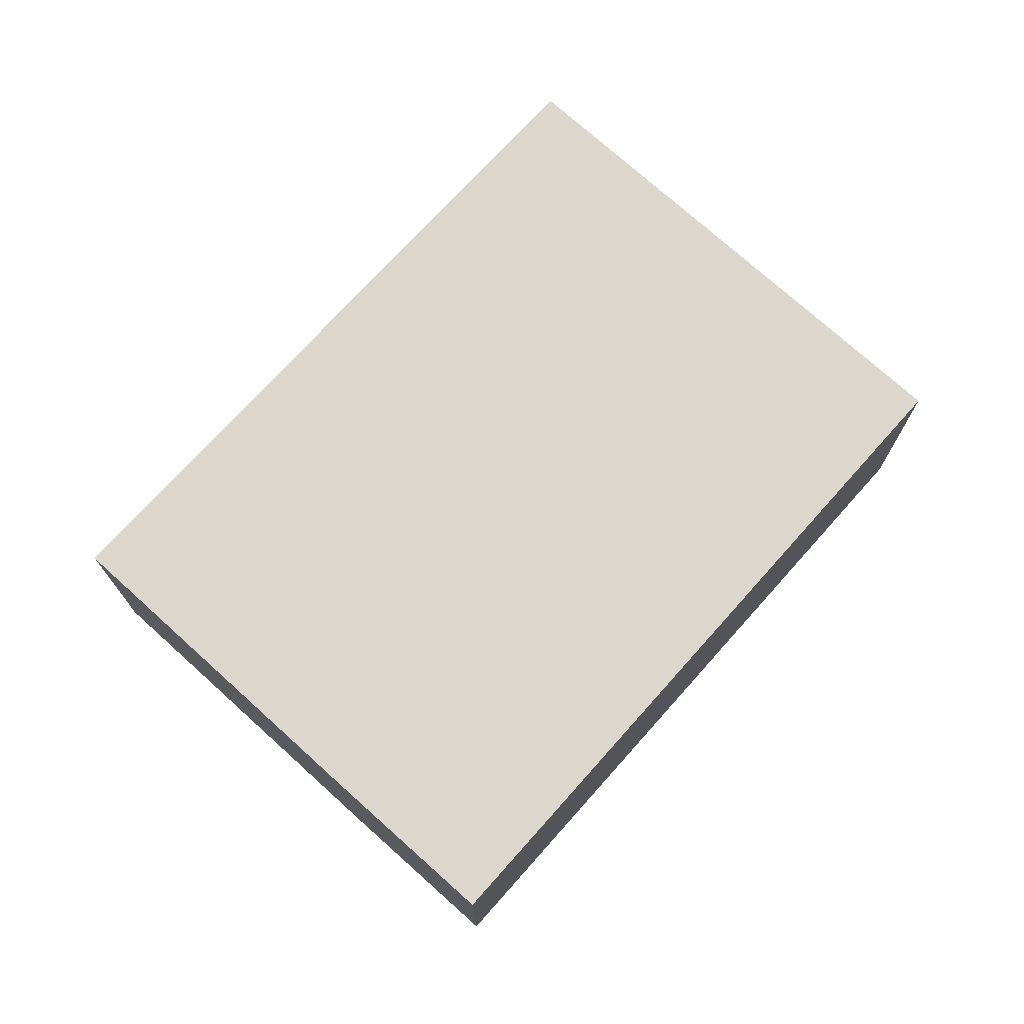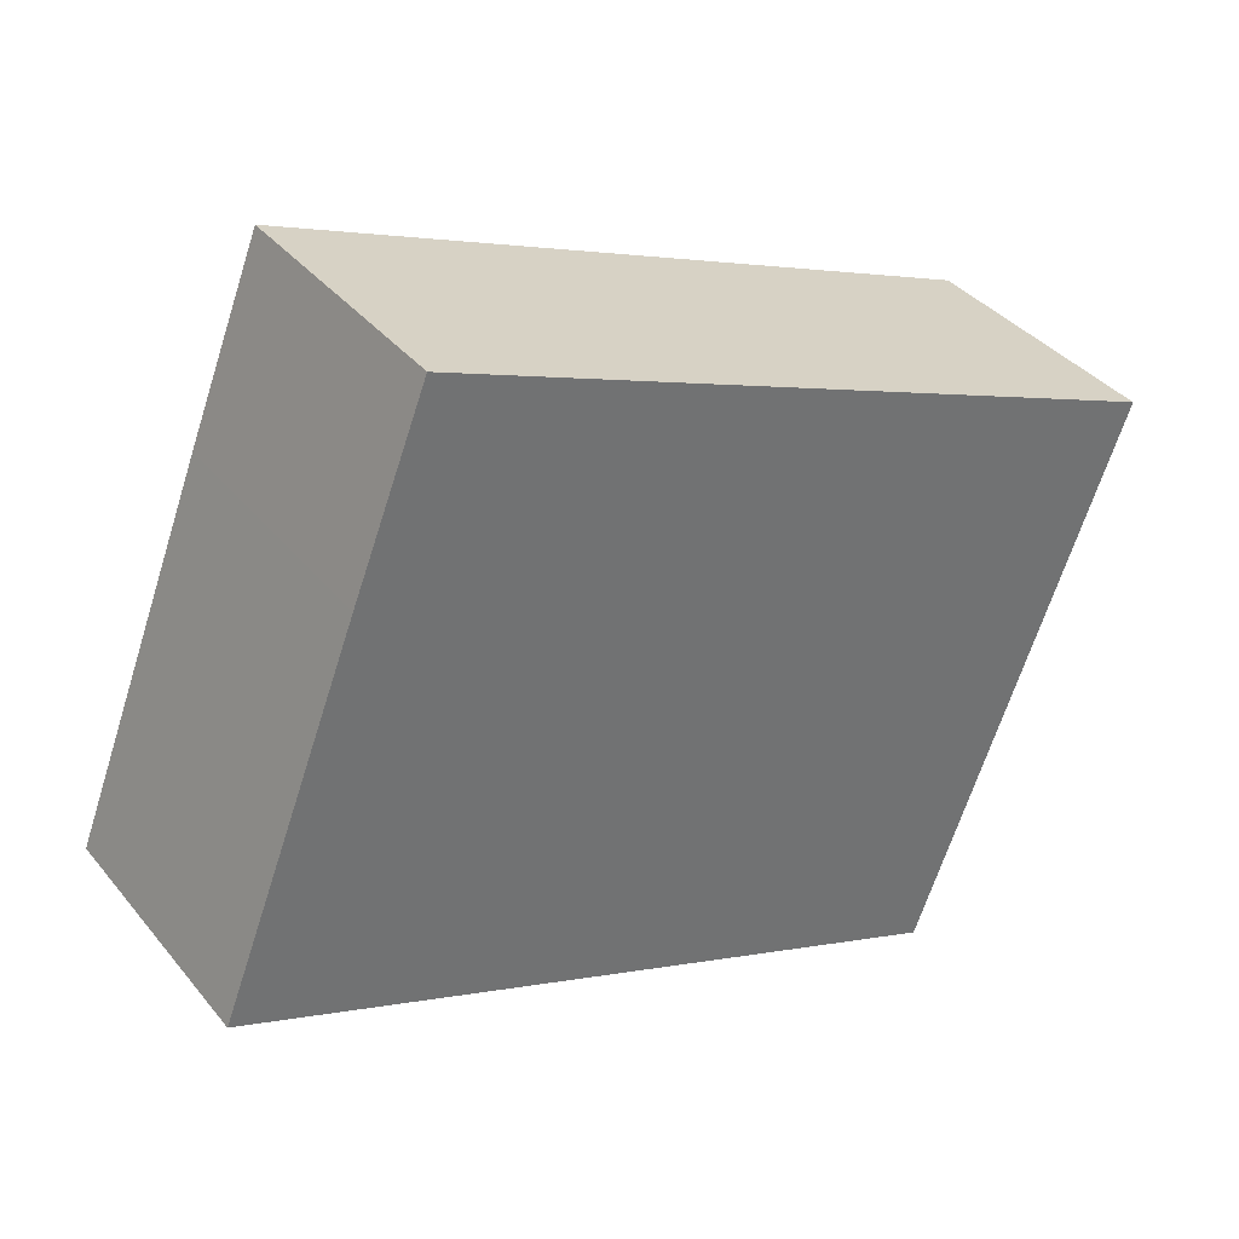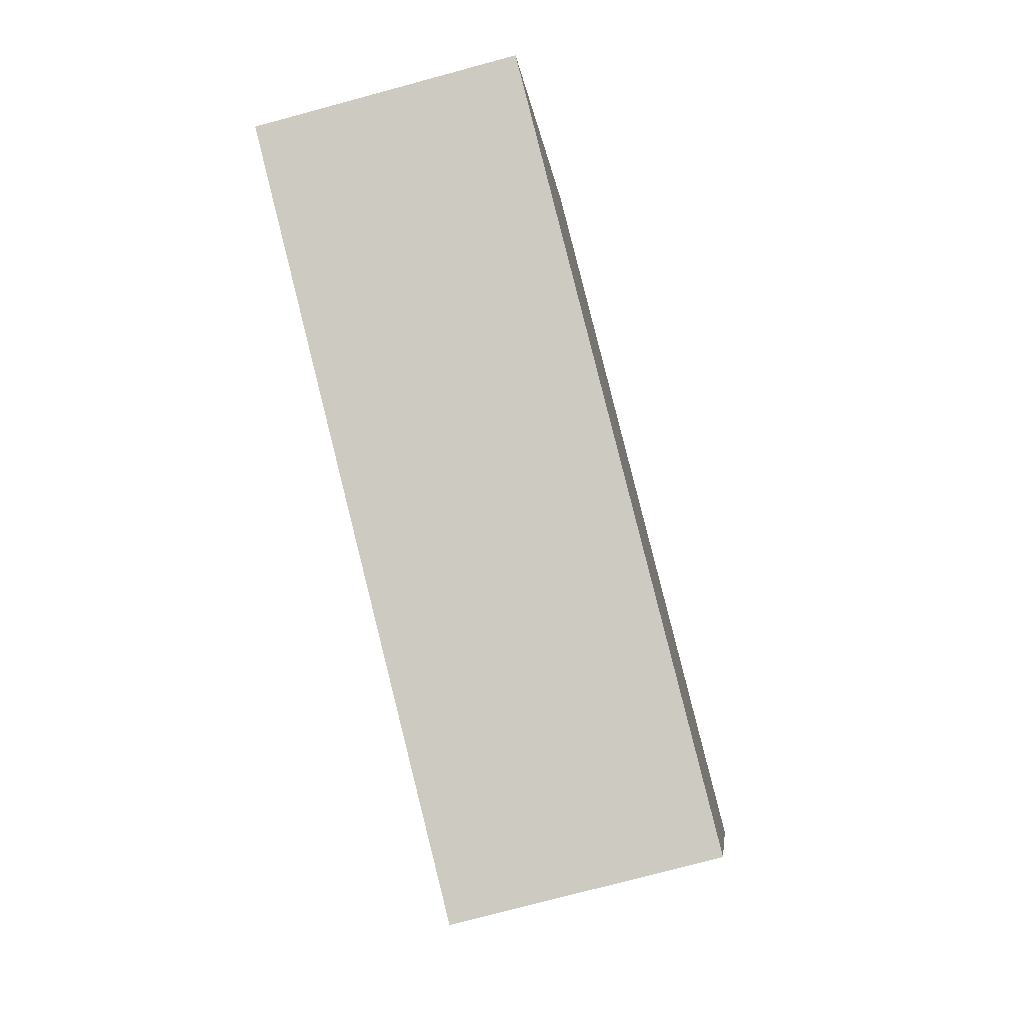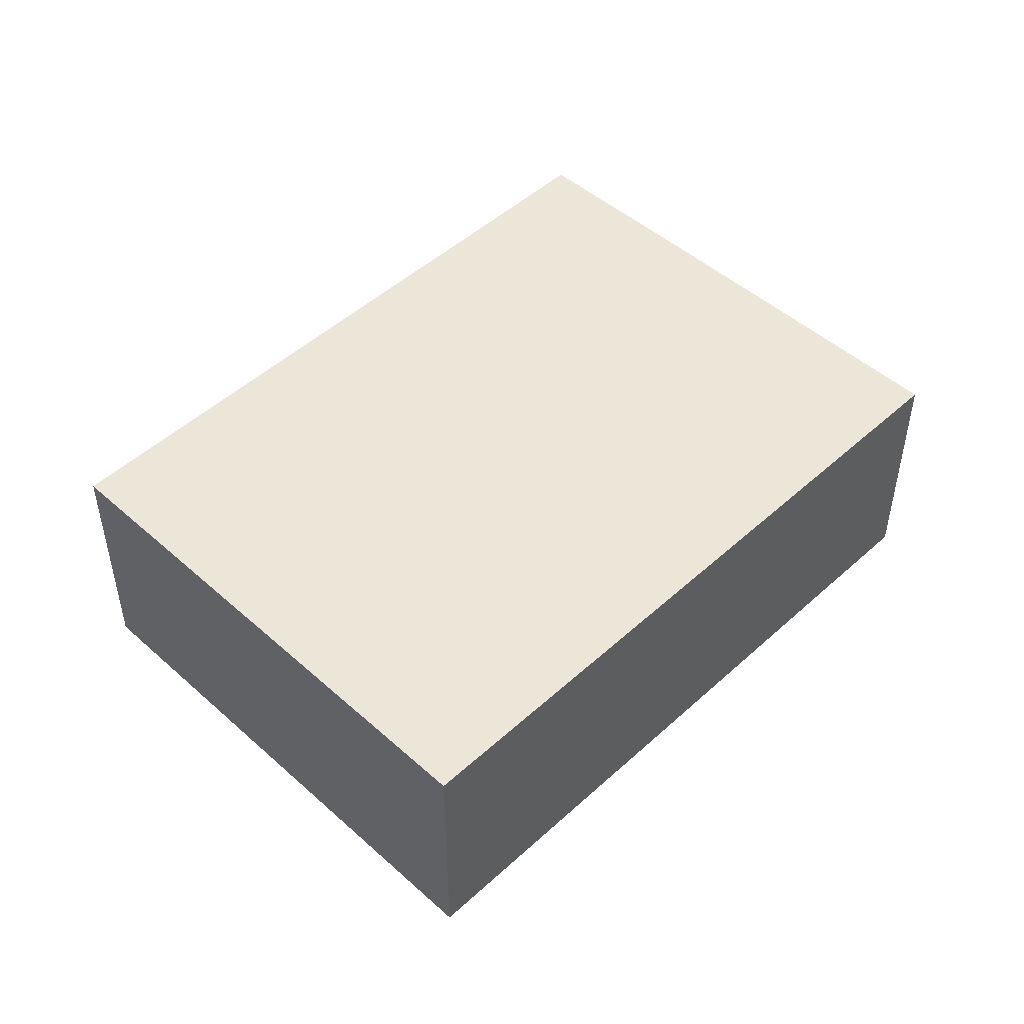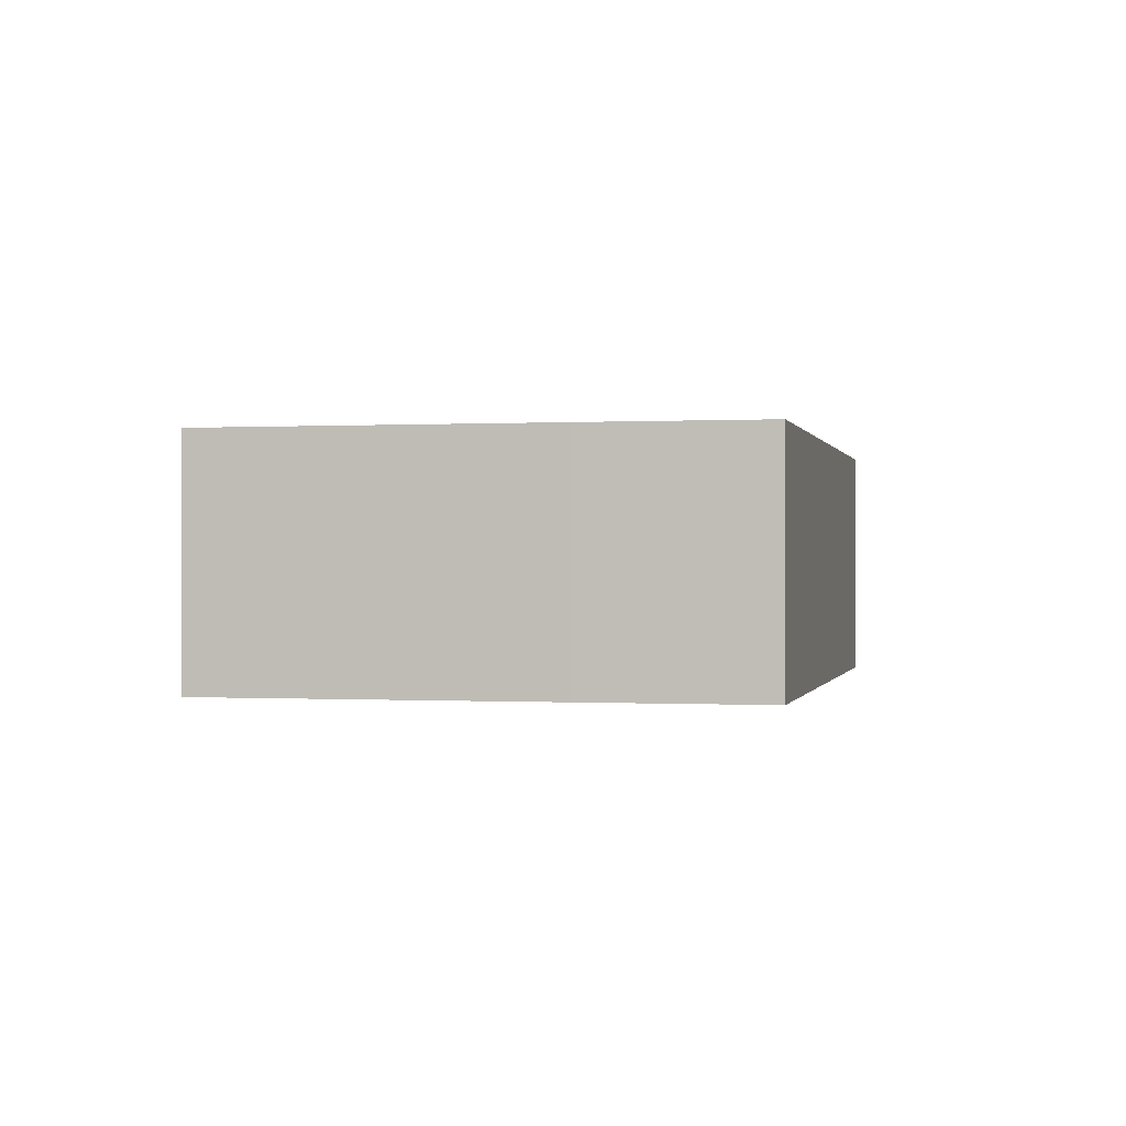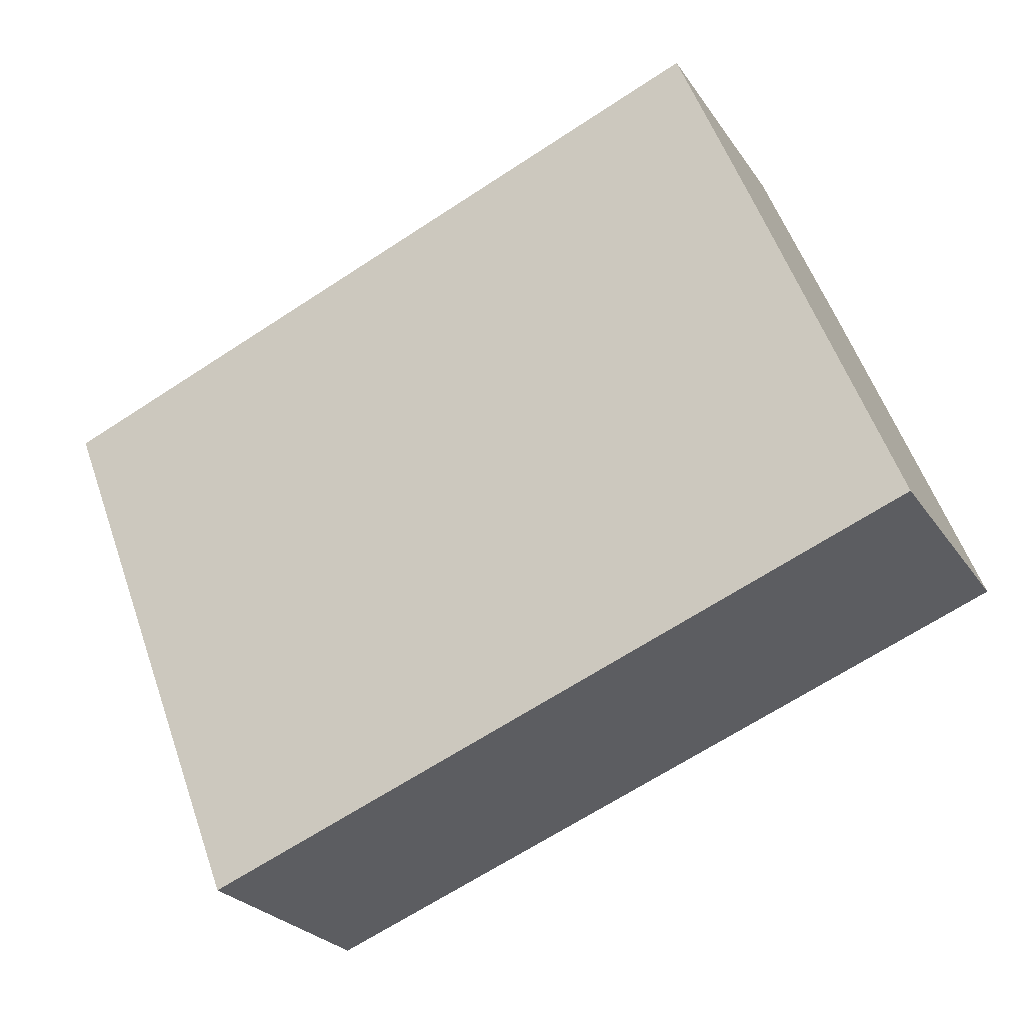
<metadata>
{"format":"obj","ext":"obj","renderer":"f3d","projection":"perspective","resolution":1024,"background":"white","views":[{"elev":73.4,"azim":-26.6,"up":"+Y"},{"elev":37.2,"azim":-34.2,"up":"+Z"},{"elev":-75.2,"azim":-74.9,"up":"+Z"},{"elev":48.6,"azim":156.0,"up":"+Y"},{"elev":-0.1,"azim":-56.2,"up":"+Y"},{"elev":-25.2,"azim":-154.1,"up":"+Z"}]}
</metadata>
<code>
v  2.99 5.568 7.684
v  2.309 5.568 -0.901
v  0 5.568 3.409e-16
v  15.61 5.568 -6.094
v  20.08 5.568 5.486
v  19.89 5.568 5.561
v  4.566 5.568 11.65
v  20.08 -3.359e-16 5.486
v  15.61 3.732e-16 -6.094
v  2.309 5.517e-17 -0.901
v  0 0 0
v  2.99 -4.705e-16 7.684
v  4.566 -7.137e-16 11.65
v  19.89 -3.405e-16 5.561
g defaultobject
f 1 2 3
f 2 1 4
f 4 1 5
f 5 1 6
f 6 1 7
f 8 4 5
f 4 8 9
f 9 2 4
f 2 9 10
f 2 10 3
f 3 10 11
f 11 1 3
f 1 11 12
f 1 12 7
f 7 12 13
f 6 8 5
f 8 6 7
f 8 7 14
f 14 7 13
f 10 12 11
f 12 10 9
f 12 9 13
f 13 9 14
f 14 9 8

</code>
